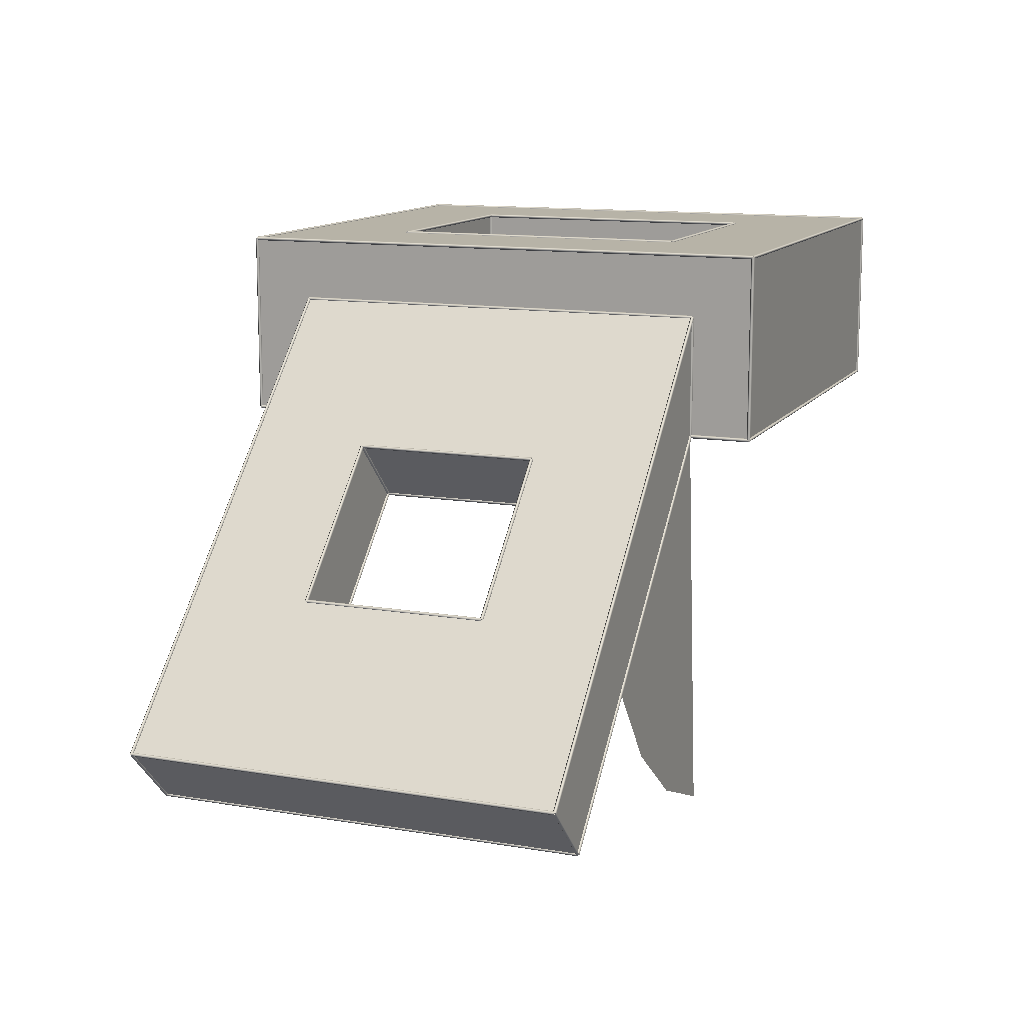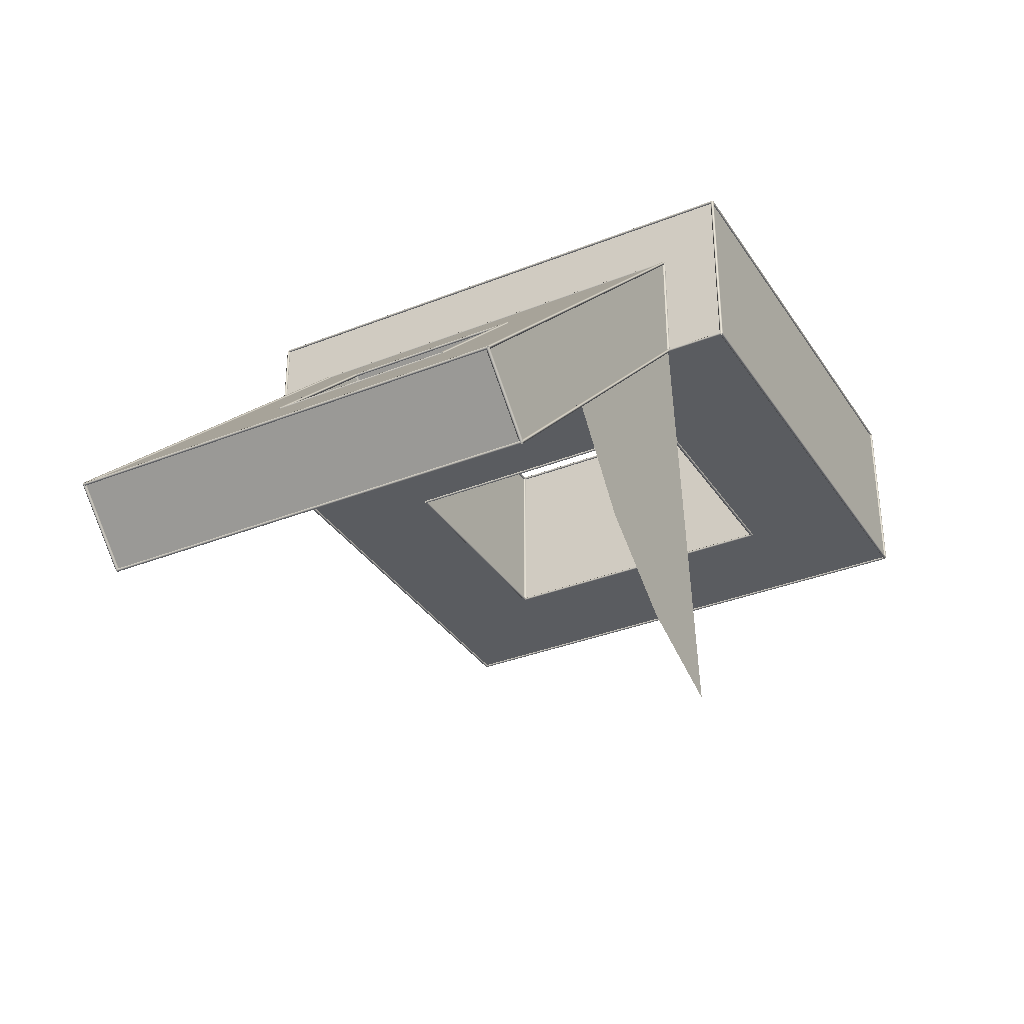
<metadata>
{"format":"obj","ext":"obj","renderer":"f3d","projection":"perspective","resolution":1024,"background":"white","views":[{"elev":12.6,"azim":-68.4,"up":"+Z"},{"elev":-34.1,"azim":-61.6,"up":"+Z"}]}
</metadata>
<code>
o
g Group1
v 36.91 45.15 8.2
v 36.91 44.85 8.2
v 36.76 45 8.2
f 1 2 3
v 37.06 45 8.2
f 2 1 4
v 36.91 44.85 23.2
v 36.91 45.15 23.2
v 36.76 45 23.2
f 5 6 7
v 37.06 45 23.2
f 6 5 8
f 1 8 4
f 8 1 6
f 7 1 3
f 1 7 6
f 7 2 5
f 2 7 3
f 8 2 4
f 2 8 5
g Group10
v 36.91 6.412e-31 8.35
v 36.91 6.412e-31 8.05
v 37.06 6.412e-31 8.2
f 9 10 11
v 36.76 6.412e-31 8.2
f 10 9 12
v 36.91 45 8.05
v 36.91 45 8.35
v 37.06 45 8.2
f 13 14 15
v 36.76 45 8.2
f 14 13 16
f 9 16 12
f 16 9 14
f 15 9 11
f 9 15 14
f 15 10 13
f 10 15 11
f 16 10 12
f 10 16 13
g Group11
v 26.91 10.15 23.2
v 26.91 9.85 23.2
v 27.06 10 23.2
f 17 18 19
v 26.76 10 23.2
f 18 17 20
v 26.91 9.85 8.2
v 26.91 10.15 8.2
v 27.06 10 8.2
f 21 22 23
v 26.76 10 8.2
f 22 21 24
f 17 24 20
f 24 17 22
f 23 17 19
f 17 23 22
f 23 18 21
f 18 23 19
f 24 18 20
f 18 24 21
g Group12
v -3.196 40 18.21
v -2.984 40 17.99
v -3.09 40.15 18.1
f 25 26 27
v -3.09 39.85 18.1
f 26 25 28
v -34.8 40 -13.83
v -35.02 40 -13.61
v -34.91 40.15 -13.72
f 29 30 31
v -34.91 39.85 -13.72
f 30 29 32
f 25 32 28
f 32 25 30
f 31 25 27
f 25 31 30
f 31 26 29
f 26 31 27
f 32 26 28
f 26 32 29
g Group13
v -3.09 5.15 18.1
v -3.09 4.85 18.1
v -2.94 5 18.1
f 33 34 35
v -3.24 5 18.1
f 34 33 36
v -3.09 4.85 8.2
v -3.09 5.15 8.2
v -2.94 5 8.2
f 37 38 39
v -3.24 5 8.2
f 38 37 40
f 33 40 36
f 40 33 38
f 39 33 35
f 33 39 38
f 39 34 37
f 34 39 35
f 40 34 36
f 34 40 37
g Group14
v 6.91 35 23.35
v 6.91 35 23.05
v 6.76 35 23.2
f 41 42 43
v 7.06 35 23.2
f 42 41 44
v 6.91 10 23.05
v 6.91 10 23.35
v 6.76 10 23.2
f 45 46 47
v 7.06 10 23.2
f 46 45 48
f 41 48 44
f 48 41 46
f 47 41 43
f 41 47 46
f 47 42 45
f 42 47 43
f 48 42 44
f 42 48 45
g Group15
v 26.91 10 8.35
v 26.91 10 8.05
v 27.06 10 8.2
f 49 50 51
v 26.76 10 8.2
f 50 49 52
v 26.91 35 8.05
v 26.91 35 8.35
v 27.06 35 8.2
f 53 54 55
v 26.76 35 8.2
f 54 53 56
f 49 56 52
f 56 49 54
f 55 49 51
f 49 55 54
f 55 50 53
f 50 55 51
f 56 50 52
f 50 56 53
g Group16
v -3.09 45 23.35
v -3.09 45 23.05
v -3.24 45 23.2
f 57 58 59
v -2.94 45 23.2
f 58 57 60
v -3.09 -3.433e-07 23.05
v -3.09 -3.433e-07 23.35
v -3.24 -3.433e-07 23.2
f 61 62 63
v -2.94 -3.433e-07 23.2
f 62 61 64
f 57 64 60
f 64 57 62
f 63 57 59
f 57 63 62
f 63 58 61
f 58 63 59
f 64 58 60
f 58 64 61
g Group17
v -3.09 9.185e-18 8.35
v -3.09 -2.755e-17 8.05
v -3.09 -0.15 8.2
f 65 66 67
v -3.09 0.15 8.2
f 66 65 68
v 36.91 -2.755e-17 8.05
v 36.91 9.185e-18 8.35
v 36.91 -0.15 8.2
f 69 70 71
v 36.91 0.15 8.2
f 70 69 72
f 65 72 68
f 72 65 70
f 71 65 67
f 65 71 70
f 71 66 69
f 66 71 67
f 72 66 68
f 66 72 69
g Group18
v -3.09 5 8.35
v -3.09 5 8.05
v -2.94 5 8.2
f 73 74 75
v -3.24 5 8.2
f 74 73 76
v -3.09 40 8.05
v -3.09 40 8.35
v -2.94 40 8.2
f 77 78 79
v -3.24 40 8.2
f 78 77 80
f 73 80 76
f 80 73 78
f 79 73 75
f 73 79 78
f 79 74 77
f 74 79 75
f 80 74 76
f 74 80 77
g Group19
v -3.09 9.185e-18 23.35
v -3.09 -2.755e-17 23.05
v -3.09 -0.15 23.2
f 81 82 83
v -3.09 0.15 23.2
f 82 81 84
v 36.91 -2.755e-17 23.05
v 36.91 9.185e-18 23.35
v 36.91 -0.15 23.2
f 85 86 87
v 36.91 0.15 23.2
f 86 85 88
f 81 88 84
f 88 81 86
f 87 81 83
f 81 87 86
f 87 82 85
f 82 87 83
f 88 82 84
f 82 88 85
g Group2
v -3.196 5 18.21
v -2.984 5 17.99
v -3.09 5.15 18.1
f 89 90 91
v -3.09 4.85 18.1
f 90 89 92
v -34.8 5 -13.83
v -35.02 5 -13.61
v -34.91 5.15 -13.72
f 93 94 95
v -34.91 4.85 -13.72
f 94 93 96
f 89 96 92
f 96 89 94
f 95 89 91
f 89 95 94
f 93 91 90
f 91 93 95
f 96 90 92
f 90 96 93
g Group20
v -3.09 45.15 8.2
v -3.09 44.85 8.2
v -3.24 45 8.2
f 97 98 99
v -2.94 45 8.2
f 98 97 100
v -3.09 44.85 23.2
v -3.09 45.15 23.2
v -3.24 45 23.2
f 101 102 103
v -2.94 45 23.2
f 102 101 104
f 97 104 100
f 104 97 102
f 103 97 99
f 97 103 102
f 103 98 101
f 98 103 99
f 104 98 100
f 98 104 101
g Group21
v -3.09 45 23.35
v -3.09 45 23.05
v -3.09 44.85 23.2
f 105 106 107
v -3.09 45.15 23.2
f 106 105 108
v 36.91 45 23.05
v 36.91 45 23.35
v 36.91 44.85 23.2
f 109 110 111
v 36.91 45.15 23.2
f 110 109 112
f 105 112 108
f 112 105 110
f 111 105 107
f 105 111 110
f 111 106 109
f 106 111 107
f 112 106 108
f 106 112 109
g Group22
v -34.91 5 -13.57
v -34.91 5 -13.87
v -34.76 5 -13.72
f 113 114 115
v -35.06 5 -13.72
f 114 113 116
v -34.91 40 -13.87
v -34.91 40 -13.57
v -34.76 40 -13.72
f 117 118 119
v -35.06 40 -13.72
f 118 117 120
f 113 120 116
f 120 113 118
f 119 113 115
f 113 119 118
f 119 114 117
f 114 119 115
f 120 114 116
f 114 120 117
g Group23
v -3.09 6.412e-31 8.35
v -3.09 6.412e-31 8.05
v -2.94 6.412e-31 8.2
f 121 122 123
v -3.24 6.412e-31 8.2
f 122 121 124
v -3.09 5 8.05
v -3.09 5 8.35
v -2.94 5 8.2
f 125 126 127
v -3.24 5 8.2
f 126 125 128
f 121 128 124
f 128 121 126
f 127 121 123
f 121 127 126
f 127 122 125
f 122 127 123
f 128 122 124
f 122 128 125
g Group24
v 6.91 35 8.35
v 6.91 35 8.05
v 6.76 35 8.2
f 129 130 131
v 7.06 35 8.2
f 130 129 132
v 6.91 10 8.05
v 6.91 10 8.35
v 6.76 10 8.2
f 133 134 135
v 7.06 10 8.2
f 134 133 136
f 129 136 132
f 136 129 134
f 135 129 131
f 129 135 134
f 135 130 133
f 130 135 131
f 136 130 132
f 130 136 133
g Group25
v 36.91 0.15 8.2
v 36.91 -0.15 8.2
v 36.76 1.837e-17 8.2
f 137 138 139
v 37.06 6.412e-31 8.2
f 138 137 140
v 36.91 -0.15 23.2
v 36.91 0.15 23.2
v 36.76 1.837e-17 23.2
f 141 142 143
v 37.06 6.412e-31 23.2
f 142 141 144
f 137 144 140
f 144 137 142
f 143 137 139
f 137 143 142
f 143 138 141
f 138 143 139
f 144 138 140
f 138 144 141
g Group26
v 6.91 10.15 23.2
v 6.91 9.85 23.2
v 7.06 10 23.2
f 145 146 147
v 6.76 10 23.2
f 146 145 148
v 6.91 9.85 8.2
v 6.91 10.15 8.2
v 7.06 10 8.2
f 149 150 151
v 6.76 10 8.2
f 150 149 152
f 145 152 148
f 152 145 150
f 151 145 147
f 145 151 150
f 151 146 149
f 146 151 147
f 152 146 148
f 146 152 149
g Group27
v 6.91 10 23.35
v 6.91 10 23.05
v 6.91 9.85 23.2
f 153 154 155
v 6.91 10.15 23.2
f 154 153 156
v 26.91 10 23.05
v 26.91 10 23.35
v 26.91 9.85 23.2
f 157 158 159
v 26.91 10.15 23.2
f 158 157 160
f 153 160 156
f 160 153 158
f 159 153 155
f 153 159 158
f 159 154 157
f 154 159 155
f 160 154 156
f 154 160 157
g Group28
v -3.09 0.15 8.2
v -3.09 -0.15 8.2
v -3.24 1.837e-17 8.2
f 161 162 163
v -2.94 6.412e-31 8.2
f 162 161 164
v -3.09 -0.15 23.2
v -3.09 0.15 23.2
v -3.24 1.837e-17 23.2
f 165 166 167
v -2.94 6.412e-31 23.2
f 166 165 168
f 161 168 164
f 168 161 166
f 167 161 163
f 161 167 166
f 167 162 165
f 162 167 163
f 168 162 164
f 162 168 165
g Group29
v 36.91 45 8.35
v 36.91 45 8.05
v 36.91 45.15 8.2
f 169 170 171
v 36.91 44.85 8.2
f 170 169 172
v -3.09 45 8.05
v -3.09 45 8.35
v -3.09 45.15 8.2
f 173 174 175
v -3.09 44.85 8.2
f 174 173 176
f 169 176 172
f 176 169 174
f 175 169 171
f 169 175 174
f 175 170 173
f 170 175 171
f 176 170 172
f 170 176 173
g Group3
v -3.09 40 8.35
v -3.09 40 8.05
v -2.94 40 8.2
f 177 178 179
v -3.24 40 8.2
f 178 177 180
v -3.09 45 8.05
v -3.09 45 8.35
v -2.94 45 8.2
f 181 182 183
v -3.24 45 8.2
f 182 181 184
f 177 184 180
f 184 177 182
f 183 177 179
f 177 183 182
f 183 178 181
f 178 183 179
f 184 178 180
f 178 184 181
g Group30
v 6.91 10 8.35
v 6.91 10 8.05
v 6.91 9.85 8.2
f 185 186 187
v 6.91 10.15 8.2
f 186 185 188
v 26.91 10 8.05
v 26.91 10 8.35
v 26.91 9.85 8.2
f 189 190 191
v 26.91 10.15 8.2
f 190 189 192
f 185 192 188
f 192 185 190
f 191 185 187
f 185 191 190
f 191 186 189
f 186 191 187
f 192 186 188
f 186 192 189
g Group31
v 36.91 6.412e-31 23.35
v 36.91 6.412e-31 23.05
v 37.06 6.412e-31 23.2
f 193 194 195
v 36.76 6.412e-31 23.2
f 194 193 196
v 36.91 45 23.05
v 36.91 45 23.35
v 37.06 45 23.2
f 197 198 199
v 36.76 45 23.2
f 198 197 200
f 193 200 196
f 200 193 198
f 199 193 195
f 193 199 198
f 199 194 197
f 194 199 195
f 200 194 196
f 194 200 197
g Group32
v 26.91 35 23.35
v 26.91 35 23.05
v 26.91 35.15 23.2
f 201 202 203
v 26.91 34.85 23.2
f 202 201 204
v 6.91 35 23.05
v 6.91 35 23.35
v 6.91 35.15 23.2
f 205 206 207
v 6.91 34.85 23.2
f 206 205 208
f 201 208 204
f 208 201 206
f 207 201 203
f 201 207 206
f 207 202 205
f 202 207 203
f 208 202 204
f 202 208 205
g Group33
v 26.91 35.15 23.2
v 26.91 34.85 23.2
v 27.06 35 23.2
f 209 210 211
v 26.76 35 23.2
f 210 209 212
v 26.91 34.85 8.2
v 26.91 35.15 8.2
v 27.06 35 8.2
f 213 214 215
v 26.76 35 8.2
f 214 213 216
f 209 216 212
f 216 209 214
f 215 209 211
f 209 215 214
f 215 210 213
f 210 215 211
f 216 210 212
f 210 216 213
g Group34
v -34.8 5 -13.61
v -35.02 5 -13.83
v -34.91 4.85 -13.72
f 217 218 219
v -34.91 5.15 -13.72
f 218 217 220
v -30.07 5 -18.78
v -29.85 5 -18.56
v -29.96 4.85 -18.67
f 221 222 223
v -29.96 5.15 -18.67
f 222 221 224
f 217 224 220
f 224 217 222
f 223 217 219
f 217 223 222
f 223 218 221
f 218 223 219
f 224 218 220
f 218 224 221
g Group35
v -13.8 30 7.599
v -13.59 30 7.387
v -13.7 30.15 7.493
f 225 226 227
v -13.7 29.85 7.493
f 226 225 228
v -24.2 30 -3.22
v -24.41 30 -3.008
v -24.3 30.15 -3.114
f 229 230 231
v -24.3 29.85 -3.114
f 230 229 232
f 225 232 228
f 232 225 230
f 231 225 227
f 225 231 230
f 231 226 229
f 226 231 227
f 232 226 228
f 226 232 229
g Group36
v -8.747 15 2.693
v -8.747 15 2.393
v -8.597 15 2.543
f 233 234 235
v -8.897 15 2.543
f 234 233 236
v -8.747 30 2.393
v -8.747 30 2.693
v -8.597 30 2.543
f 237 238 239
v -8.897 30 2.543
f 238 237 240
f 233 240 236
f 240 233 238
f 239 233 235
f 233 239 238
f 239 234 237
f 234 239 235
f 240 234 236
f 234 240 237
g Group37
v -13.8 15 7.599
v -13.59 15 7.387
v -13.7 15.15 7.493
f 241 242 243
v -13.7 14.85 7.493
f 242 241 244
v -24.2 15 -3.22
v -24.41 15 -3.008
v -24.3 15.15 -3.114
f 245 246 247
v -24.3 14.85 -3.114
f 246 245 248
f 241 248 244
f 248 241 246
f 247 241 243
f 241 247 246
f 247 242 245
f 242 247 243
f 248 242 244
f 242 248 245
g Group38
v -29.96 5 -18.52
v -29.96 5 -18.82
v -29.81 5 -18.67
f 249 250 251
v -30.11 5 -18.67
f 250 249 252
v -29.96 40 -18.82
v -29.96 40 -18.52
v -29.81 40 -18.67
f 253 254 255
v -30.11 40 -18.67
f 254 253 256
f 249 256 252
f 256 249 254
f 255 249 251
f 249 255 254
f 255 250 253
f 250 255 251
f 256 250 252
f 250 256 253
g Group39
v -13.59 30 7.599
v -13.8 30 7.387
v -13.7 29.85 7.493
f 257 258 259
v -13.7 30.15 7.493
f 258 257 260
v -8.853 30 2.437
v -8.641 30 2.649
v -8.747 29.85 2.543
f 261 262 263
v -8.747 30.15 2.543
f 262 261 264
f 257 264 260
f 264 257 262
f 263 257 259
f 257 263 262
f 263 258 261
f 258 263 259
f 264 258 260
f 258 264 261
g Group4
v 26.91 10 23.35
v 26.91 10 23.05
v 27.06 10 23.2
f 265 266 267
v 26.76 10 23.2
f 266 265 268
v 26.91 35 23.05
v 26.91 35 23.35
v 27.06 35 23.2
f 269 270 271
v 26.76 35 23.2
f 270 269 272
f 265 272 268
f 272 265 270
f 271 265 267
f 265 271 270
f 271 266 269
f 266 271 267
f 272 266 268
f 266 272 269
g Group40
v -13.59 15 7.599
v -13.8 15 7.387
v -13.7 14.85 7.493
f 273 274 275
v -13.7 15.15 7.493
f 274 273 276
v -8.853 15 2.437
v -8.641 15 2.649
v -8.747 14.85 2.543
f 277 278 279
v -8.747 15.15 2.543
f 278 277 280
f 273 280 276
f 280 273 278
f 279 273 275
f 273 279 278
f 279 274 277
f 274 279 275
f 280 274 276
f 274 280 277
g Group41
v -3.09 5 18.25
v -3.09 5 17.95
v -2.94 5 18.1
f 281 282 283
v -3.24 5 18.1
f 282 281 284
v -3.09 40 17.95
v -3.09 40 18.25
v -2.94 40 18.1
f 285 286 287
v -3.24 40 18.1
f 286 285 288
f 281 288 284
f 288 281 286
f 287 281 283
f 281 287 286
f 287 282 285
f 282 287 283
f 288 282 284
f 282 288 285
g Group42
v -24.2 30 -3.008
v -24.41 30 -3.22
v -24.3 29.85 -3.114
f 289 290 291
v -24.3 30.15 -3.114
f 290 289 292
v -19.46 30 -8.17
v -19.25 30 -7.957
v -19.35 29.85 -8.063
f 293 294 295
v -19.35 30.15 -8.063
f 294 293 296
f 289 296 292
f 296 289 294
f 295 289 291
f 289 295 294
f 295 290 293
f 290 295 291
f 296 290 292
f 290 296 293
g Group43
v -3.196 5 8.306
v -2.984 5 8.094
v -3.09 5.15 8.2
f 297 298 299
v -3.09 4.85 8.2
f 298 297 300
v -20.21 5 -9.131
v -20.42 5 -8.919
v -20.32 5.15 -9.025
f 301 302 303
v -20.32 4.85 -9.025
f 302 301 304
f 297 304 300
f 304 297 302
f 303 297 299
f 297 303 302
f 303 298 301
f 298 303 299
f 304 298 300
f 298 304 301
g Group44
v -13.7 15 7.643
v -13.7 15 7.343
v -13.55 15 7.493
f 305 306 307
v -13.85 15 7.493
f 306 305 308
v -13.7 30 7.343
v -13.7 30 7.643
v -13.55 30 7.493
f 309 310 311
v -13.85 30 7.493
f 310 309 312
f 305 312 308
f 312 305 310
f 311 305 307
f 305 311 310
f 311 306 309
f 306 311 307
f 312 306 308
f 306 312 309
g Group45
v -8.853 30 2.649
v -8.641 30 2.437
v -8.747 30.15 2.543
f 313 314 315
v -8.747 29.85 2.543
f 314 313 316
v -19.25 30 -8.17
v -19.46 30 -7.957
v -19.35 30.15 -8.063
f 317 318 319
v -19.35 29.85 -8.063
f 318 317 320
f 313 320 316
f 320 313 318
f 319 313 315
f 313 319 318
f 319 314 317
f 314 319 315
f 320 314 316
f 314 320 317
g Group46
v -8.853 15 2.649
v -8.641 15 2.437
v -8.747 15.15 2.543
f 321 322 323
v -8.747 14.85 2.543
f 322 321 324
v -19.25 15 -8.17
v -19.46 15 -7.957
v -19.35 15.15 -8.063
f 325 326 327
v -19.35 14.85 -8.063
f 326 325 328
f 321 328 324
f 328 321 326
f 327 321 323
f 321 327 326
f 327 322 325
f 322 327 323
f 328 322 324
f 322 328 325
g Group47
v -19.35 30 -7.913
v -19.35 30 -8.213
v -19.5 30 -8.063
f 329 330 331
v -19.2 30 -8.063
f 330 329 332
v -19.35 15 -8.213
v -19.35 15 -7.913
v -19.5 15 -8.063
f 333 334 335
v -19.2 15 -8.063
f 334 333 336
f 329 336 332
f 336 329 334
f 335 329 331
f 329 335 334
f 335 330 333
f 330 335 331
f 336 330 332
f 330 336 333
g Group48
v -20.42 5 -8.919
v -20.21 5 -9.131
v -20.32 5.15 -9.025
f 337 338 339
v -20.32 4.85 -9.025
f 338 337 340
v -29.85 5 -18.78
v -30.07 5 -18.56
v -29.96 5.15 -18.67
f 341 342 343
v -29.96 4.85 -18.67
f 342 341 344
f 337 344 340
f 344 337 342
f 343 337 339
f 337 343 342
f 343 338 341
f 338 343 339
f 344 338 340
f 338 344 341
g Group49
v -24.2 15 -3.008
v -24.41 15 -3.22
v -24.3 14.85 -3.114
f 345 346 347
v -24.3 15.15 -3.114
f 346 345 348
v -19.46 15 -8.17
v -19.25 15 -7.957
v -19.35 14.85 -8.063
f 349 350 351
v -19.35 15.15 -8.063
f 350 349 352
f 345 352 348
f 352 345 350
f 351 345 347
f 345 351 350
f 351 346 349
f 346 351 347
f 352 346 348
f 346 352 349
g Group5
v -3.09 40.15 18.1
v -3.09 39.85 18.1
v -2.94 40 18.1
f 353 354 355
v -3.24 40 18.1
f 354 353 356
v -3.09 39.85 8.2
v -3.09 40.15 8.2
v -2.94 40 8.2
f 357 358 359
v -3.24 40 8.2
f 358 357 360
f 353 360 356
f 360 353 358
f 359 353 355
f 353 359 358
f 359 354 357
f 354 359 355
f 360 354 356
f 354 360 357
g Group50
v 36.91 45 8.2
v -3.09 40 8.2
v -3.09 45 8.2
f 361 362 363
v 6.91 35 8.2
f 362 361 364
v -3.09 5 8.2
f 362 364 365
v -3.09 6.412e-31 8.2
f 365 364 366
v 26.91 35 8.2
f 364 361 367
v 26.91 10 8.2
f 367 361 368
v 6.91 10 8.2
v 36.91 6.412e-31 8.2
f 366 369 370
f 369 366 364
f 370 369 368
f 370 368 361
v -3.09 45 23.2
f 371 361 363
v 36.91 45 23.2
f 361 371 372
v 36.91 6.412e-31 23.2
f 361 373 370
f 373 361 372
f 373 366 370
v -3.09 6.412e-31 23.2
f 366 373 374
v 6.91 10 23.2
f 364 375 369
v 6.91 35 23.2
f 375 364 376
f 375 368 369
v 26.91 10 23.2
f 368 375 377
v 26.91 35 23.2
f 378 368 377
f 368 378 367
f 378 364 367
f 364 378 376
v -34.91 40 -13.72
v -29.96 40 -18.67
f 379 362 380
v -3.09 40 18.1
f 362 379 381
v -20.32 5 -9.025
v -34.91 5 -13.72
v -29.96 5 -18.67
f 382 383 384
v -3.09 5 18.1
f 383 382 385
f 385 382 365
v -13.7 30 7.493
v -8.747 15 2.543
v -13.7 15 7.493
f 386 387 388
v -8.747 30 2.543
f 387 386 389
v -24.3 30 -3.114
v -19.35 30 -8.063
f 389 390 391
f 390 389 386
v -19.35 15 -8.063
v -24.3 15 -3.114
f 392 390 393
f 390 392 391
f 393 387 392
f 387 393 388
f 380 391 384
f 391 380 362
f 384 391 382
f 391 362 389
f 389 362 387
f 382 392 365
f 392 382 391
f 365 392 387
f 365 387 362
f 380 383 379
f 383 380 384
f 374 385 366
f 385 374 371
f 366 385 365
f 385 371 381
f 381 371 362
f 362 371 363
f 385 388 383
f 388 385 381
f 388 381 386
f 386 381 390
f 390 381 379
f 383 393 379
f 393 383 388
f 379 393 390
f 374 375 371
f 375 374 373
f 375 373 377
f 377 373 378
f 371 376 372
f 376 371 375
f 372 376 378
f 372 378 373
v -24.3 30 -2.964
v -24.3 30 -3.264
v -24.45 30 -3.114
f 394 395 396
v -24.15 30 -3.114
f 395 394 397
v -24.3 15 -3.264
v -24.3 15 -2.964
v -24.45 15 -3.114
f 398 399 400
v -24.15 15 -3.114
f 399 398 401
f 394 401 397
f 401 394 399
f 400 394 396
f 394 400 399
f 400 395 398
f 395 400 396
f 401 395 397
f 395 401 398
v -8.047 5 -21.1
v -9.258e-15 5 -24.36
f 365 402 403
v -14.98 5 -15.87
f 402 365 404
f 404 365 382
g Group6
v 6.91 35.15 23.2
v 6.91 34.85 23.2
v 7.06 35 23.2
f 405 406 407
v 6.76 35 23.2
f 406 405 408
v 6.91 34.85 8.2
v 6.91 35.15 8.2
v 7.06 35 8.2
f 409 410 411
v 6.76 35 8.2
f 410 409 412
f 405 412 408
f 412 405 410
f 411 405 407
f 405 411 410
f 411 406 409
f 406 411 407
f 412 406 408
f 406 412 409
g Group7
v -3.196 40 8.306
v -2.984 40 8.094
v -3.09 40.15 8.2
f 413 414 415
v -3.09 39.85 8.2
f 414 413 416
v -29.85 40 -18.78
v -30.07 40 -18.56
v -29.96 40.15 -18.67
f 417 418 419
v -29.96 39.85 -18.67
f 418 417 420
f 416 418 420
f 418 416 413
f 419 413 415
f 413 419 418
f 419 414 417
f 414 419 415
f 416 417 414
f 417 416 420
g Group8
v 26.91 35 8.35
v 26.91 35 8.05
v 26.91 35.15 8.2
f 421 422 423
v 26.91 34.85 8.2
f 422 421 424
v 6.91 35 8.05
v 6.91 35 8.35
v 6.91 35.15 8.2
f 425 426 427
v 6.91 34.85 8.2
f 426 425 428
f 421 428 424
f 428 421 426
f 427 421 423
f 421 427 426
f 427 422 425
f 422 427 423
f 428 422 424
f 422 428 425
g Group9
v -29.85 40 -18.56
v -30.07 40 -18.78
v -29.96 40.15 -18.67
f 429 430 431
v -29.96 39.85 -18.67
f 430 429 432
v -35.02 40 -13.83
v -34.8 40 -13.61
v -34.91 40.15 -13.72
f 433 434 435
v -34.91 39.85 -13.72
f 434 433 436
f 429 436 432
f 436 429 434
f 431 434 429
f 434 431 435
f 435 430 433
f 430 435 431
f 436 430 432
f 430 436 433

</code>
